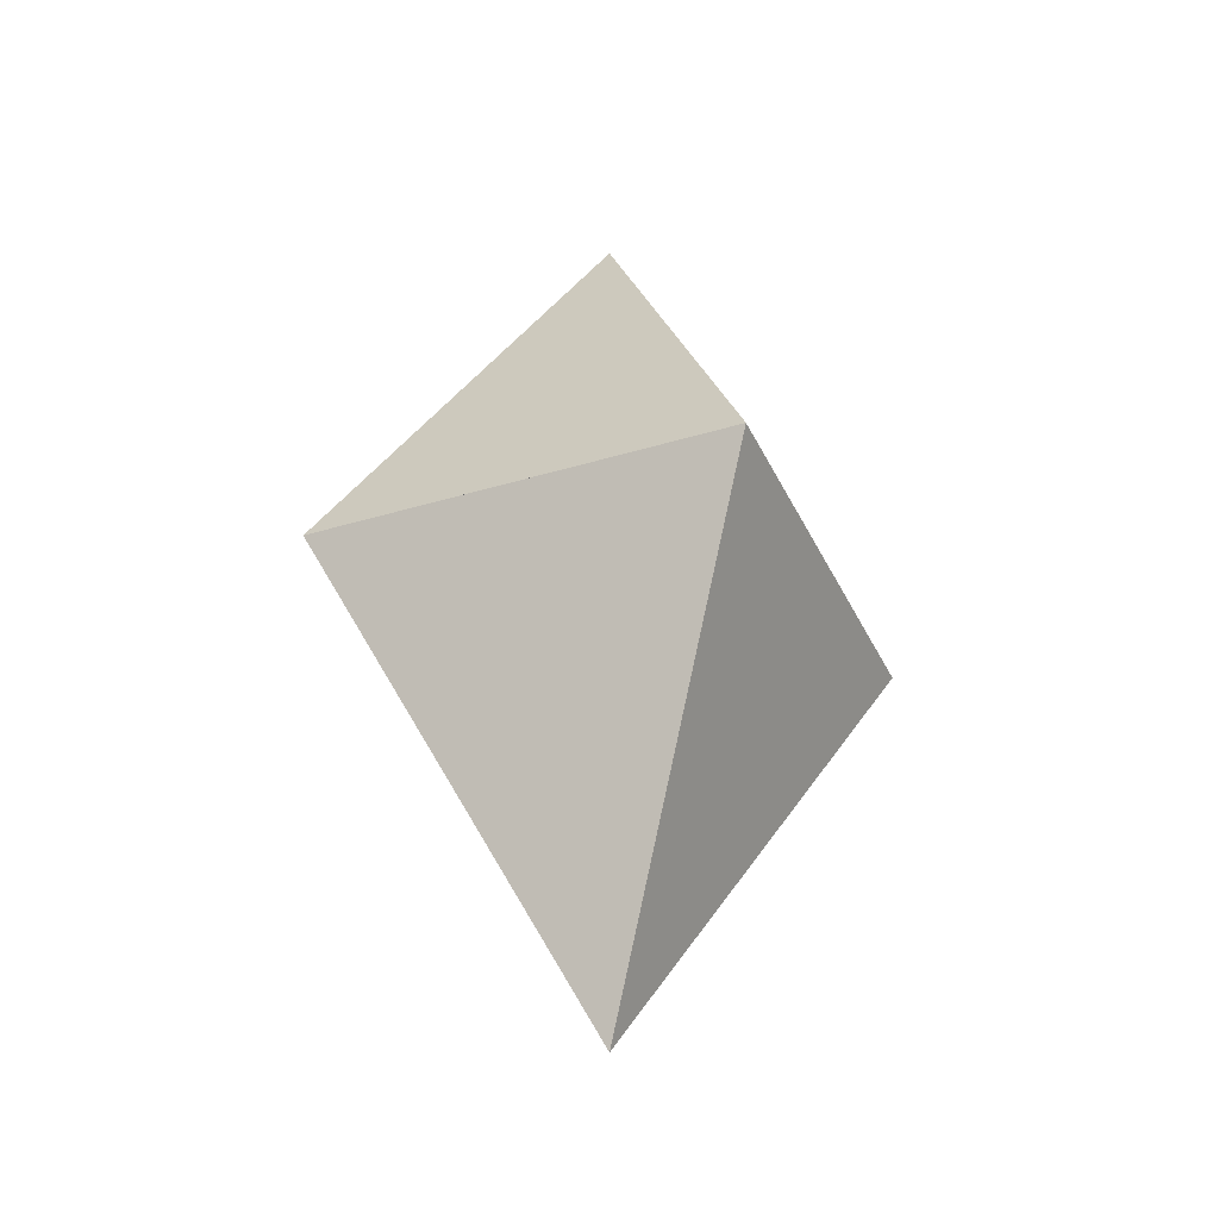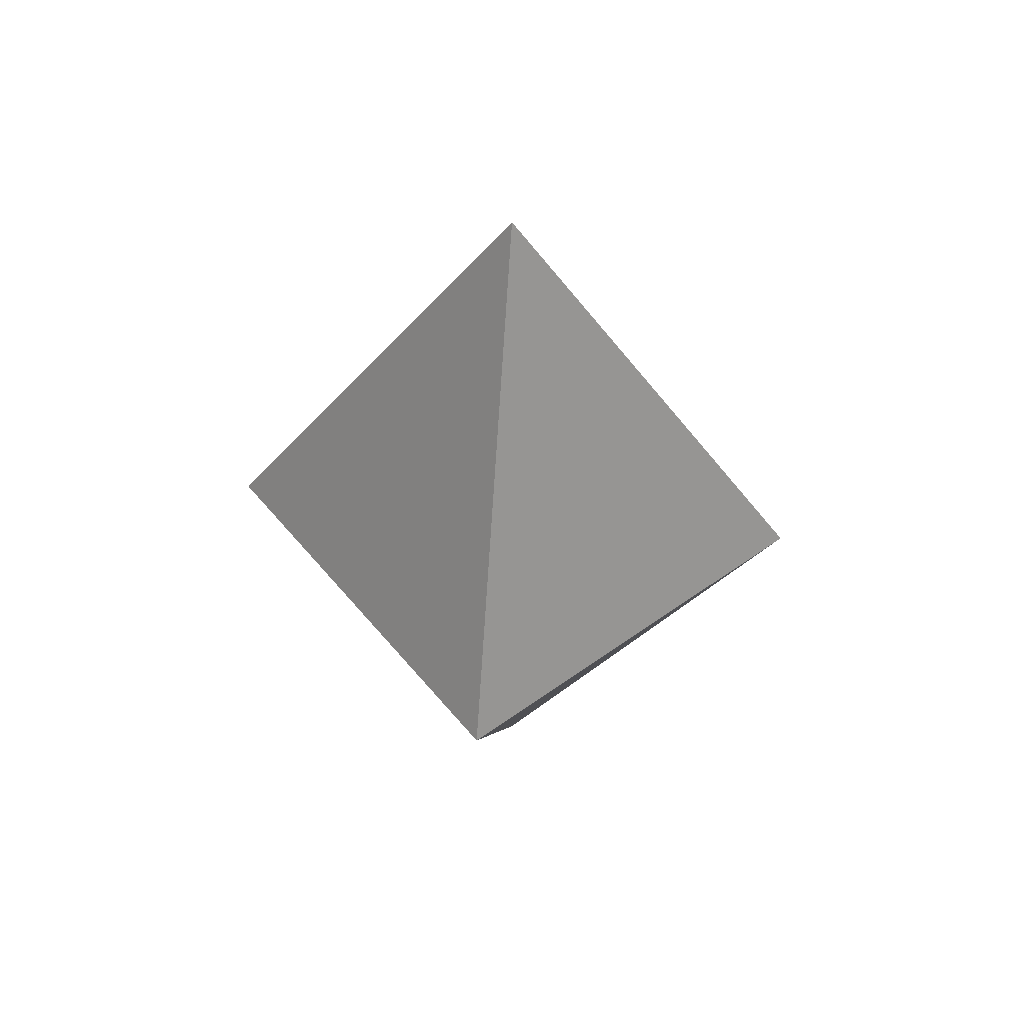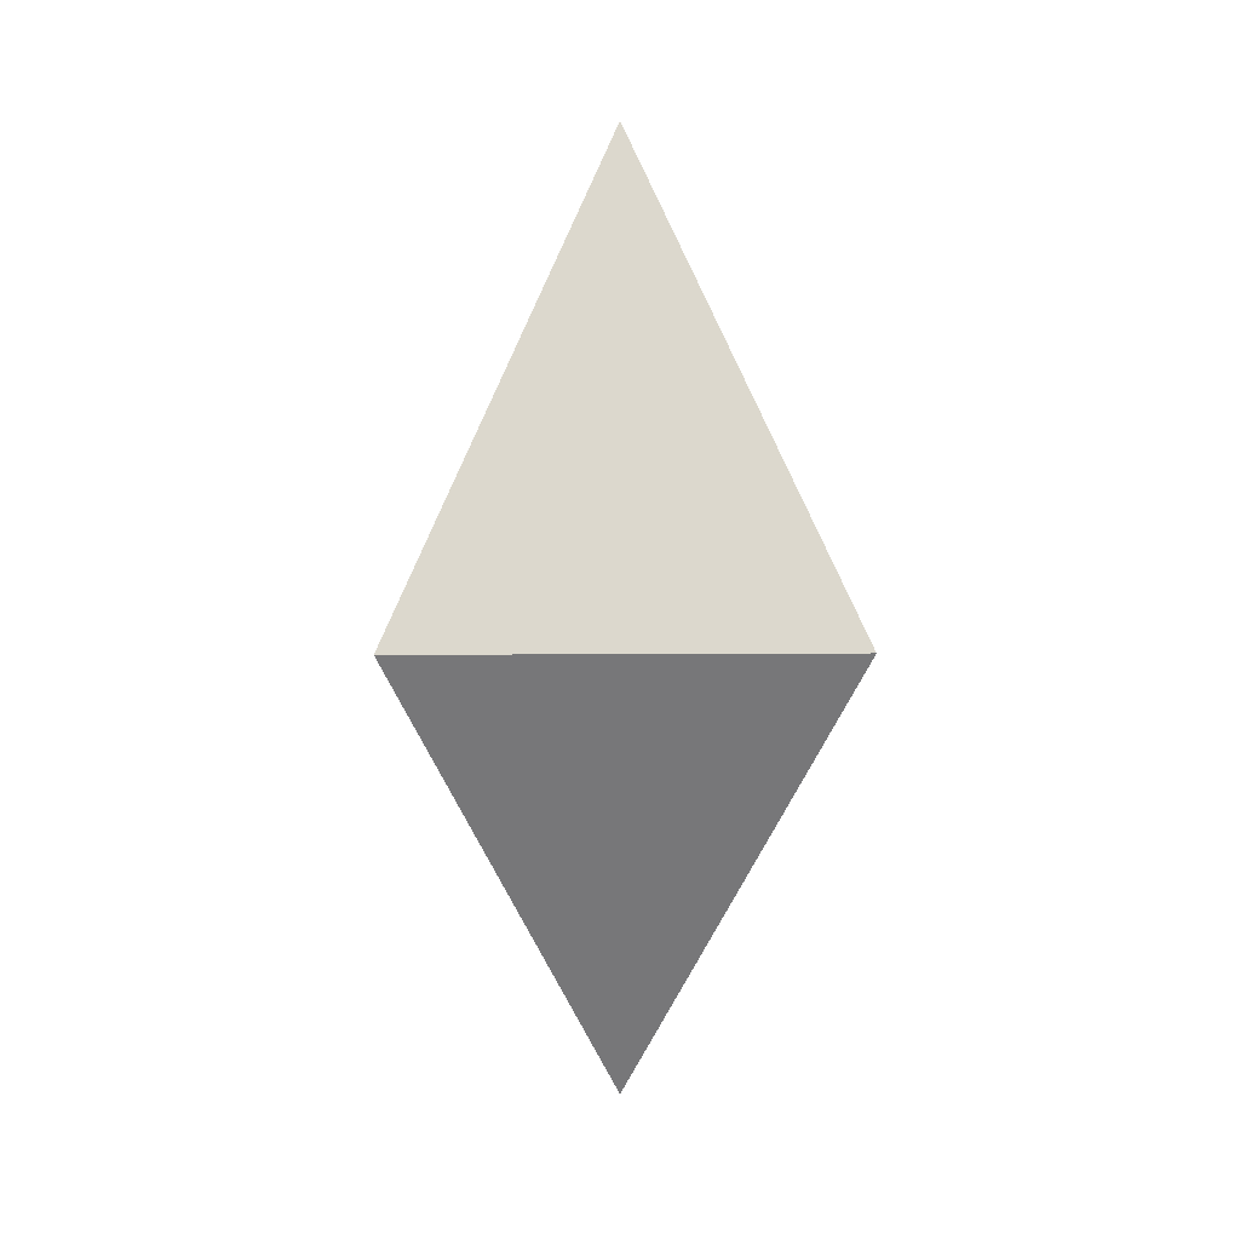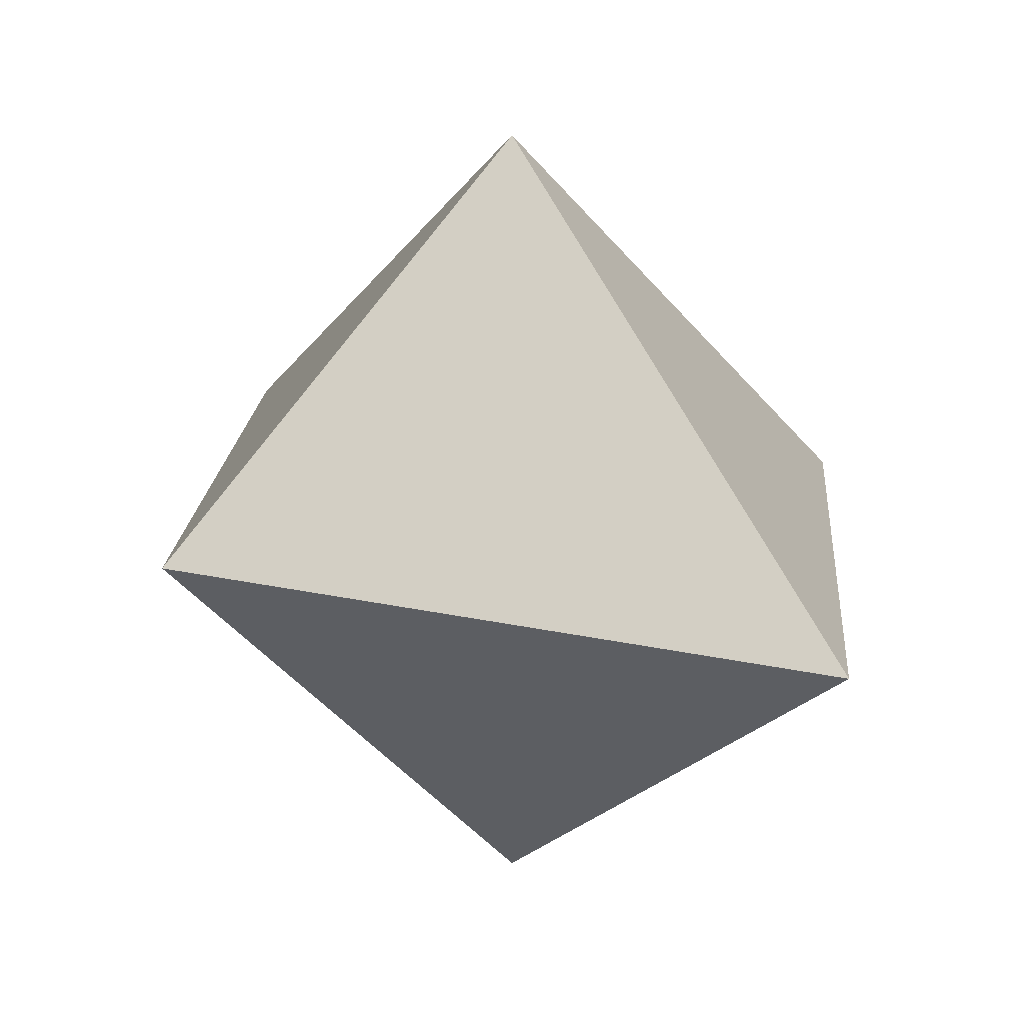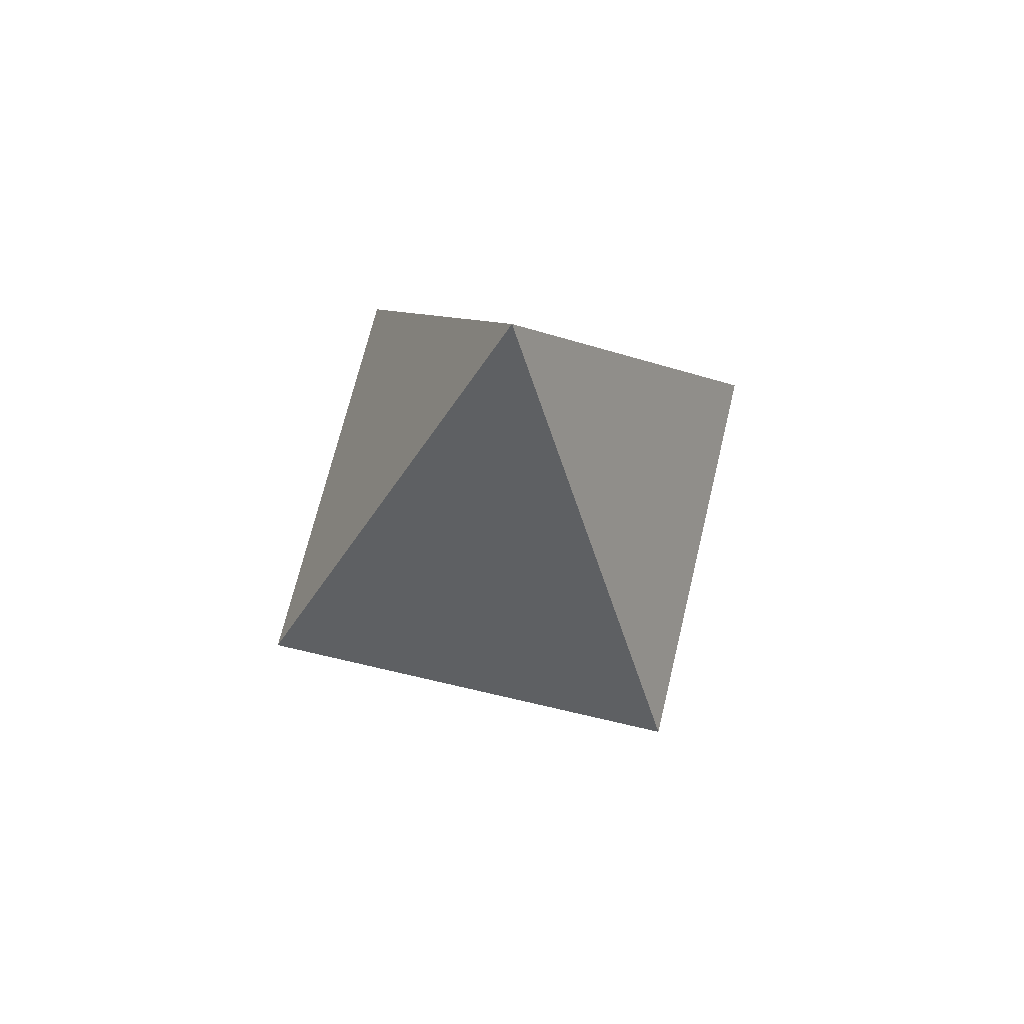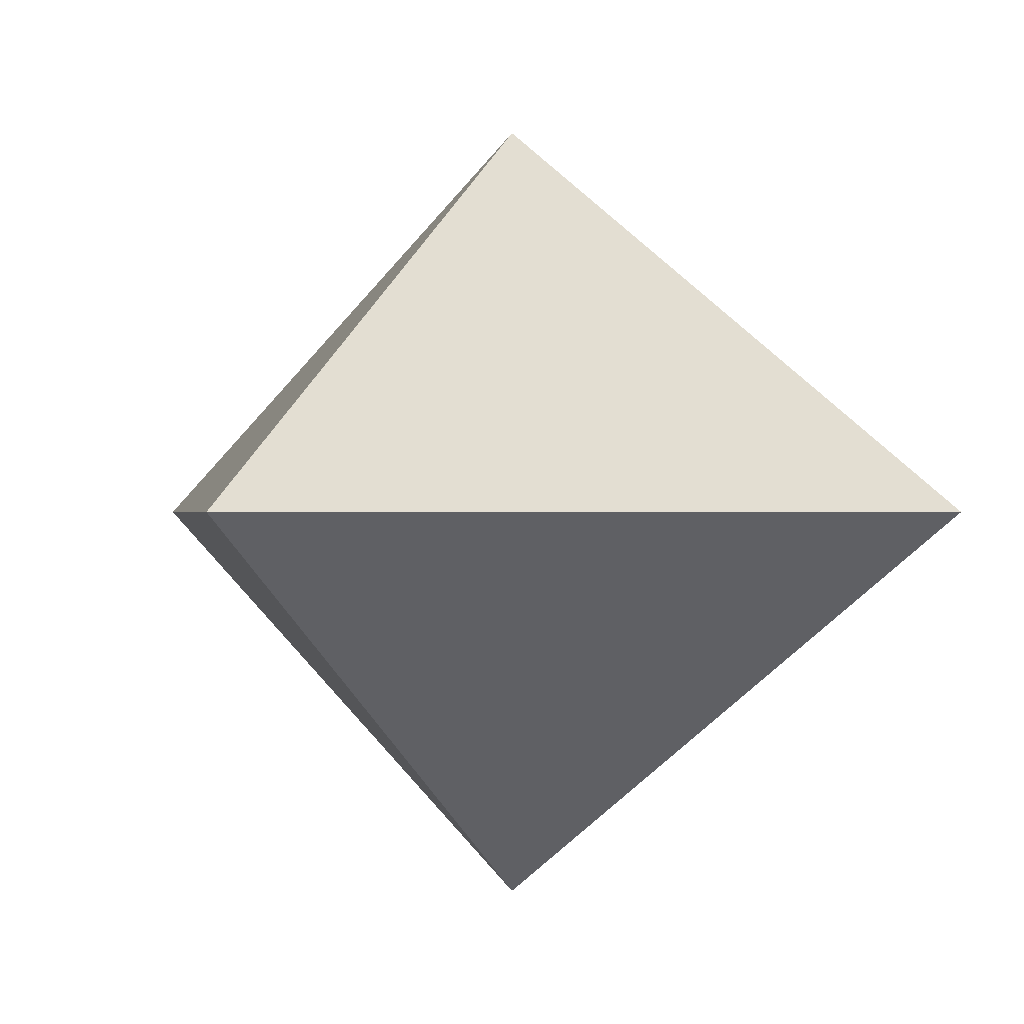
<metadata>
{"format":"obj","ext":"obj","renderer":"f3d","projection":"perspective","resolution":1024,"background":"white","views":[{"elev":-35.1,"azim":-112.8,"up":"+Y"},{"elev":52.6,"azim":7.0,"up":"+Y"},{"elev":7.8,"azim":-46.3,"up":"+Y"},{"elev":16.4,"azim":-29.7,"up":"+Z"},{"elev":67.5,"azim":148.4,"up":"+Y"},{"elev":-0.0,"azim":-42.4,"up":"+Z"}]}
</metadata>
<code>
v 0 0 50.24
v 50.24 0 -2e-06
v -4e-06 0 -50.24
v -50.24 0 1e-06
v 0 76 0
v 0 0 0
v 0 4e-06 -50.24
v 50.24 -0 2e-06
v -4e-06 -4e-06 50.24
v -50.24 0 -1e-06
v 0 -76 -7e-06
v 0 0 0
f 2 5 1
f 3 5 2
f 4 5 3
f 1 5 4
f 2 1 6
f 3 2 6
f 4 3 6
f 1 4 6
f 8 11 7
f 9 11 8
f 10 11 9
f 7 11 10
f 8 7 12
f 9 8 12
f 10 9 12
f 7 10 12

</code>
